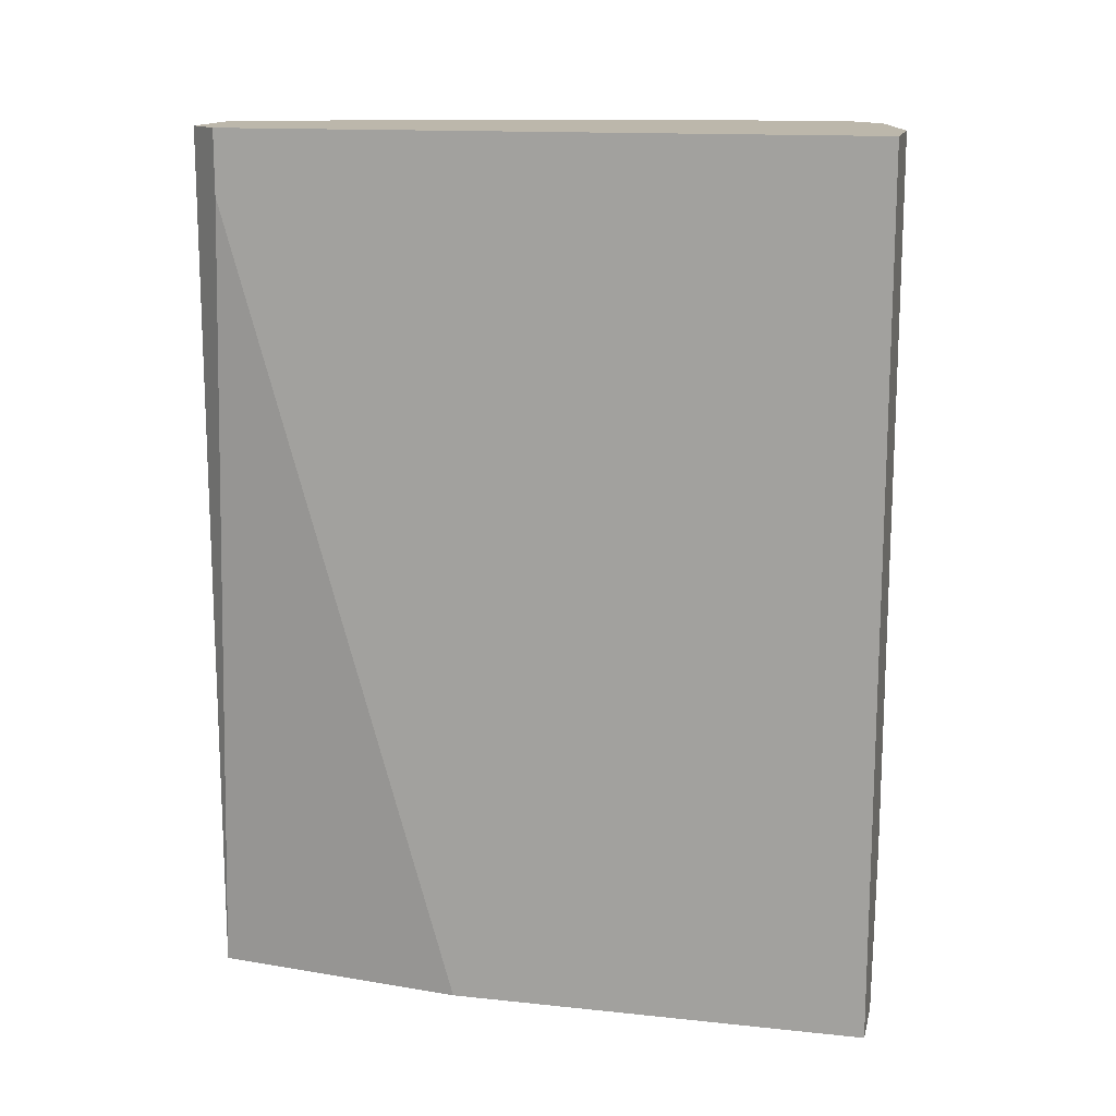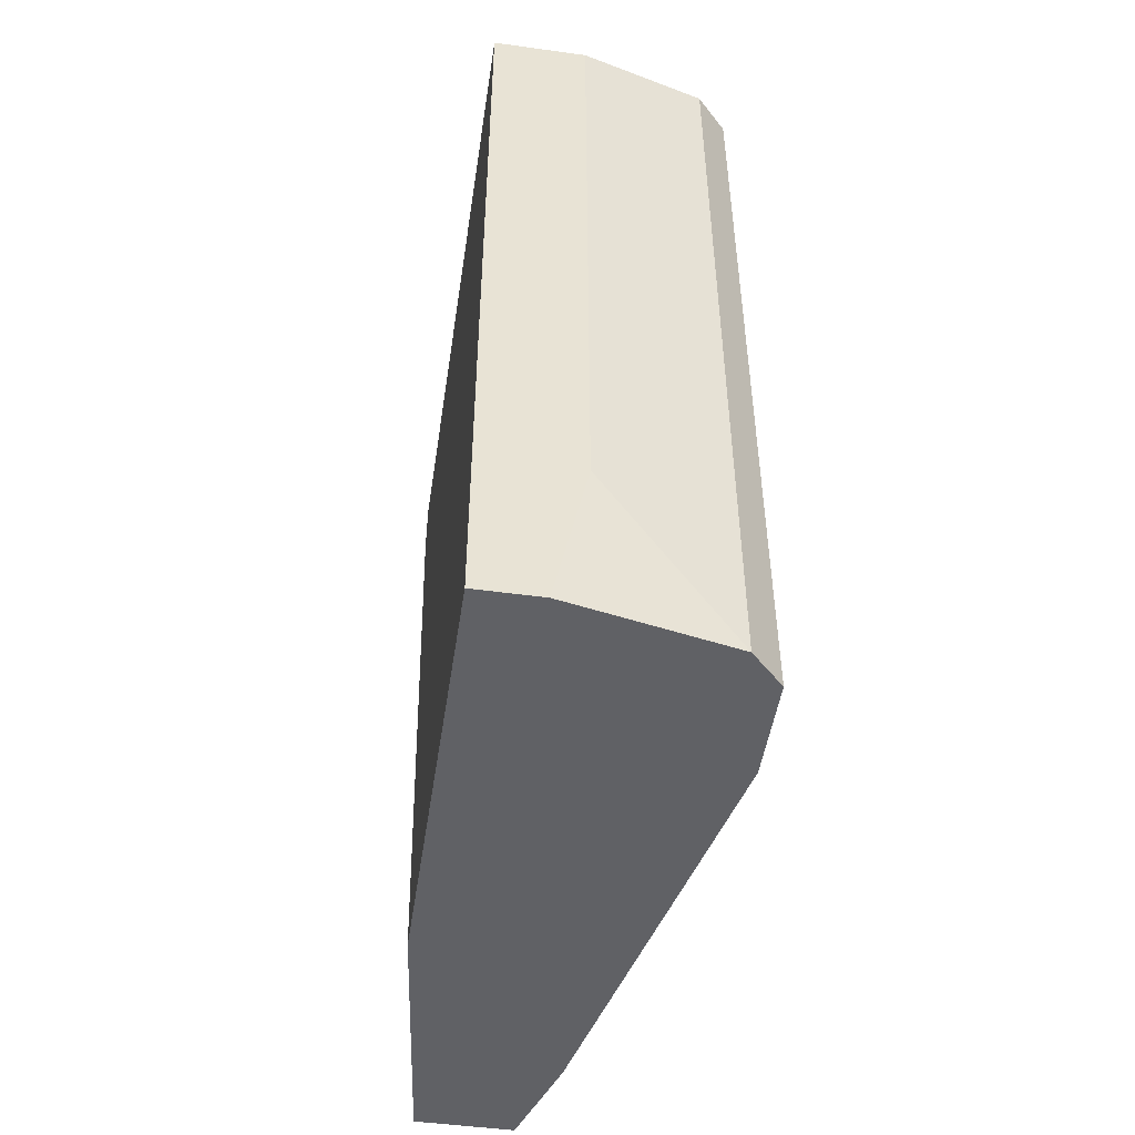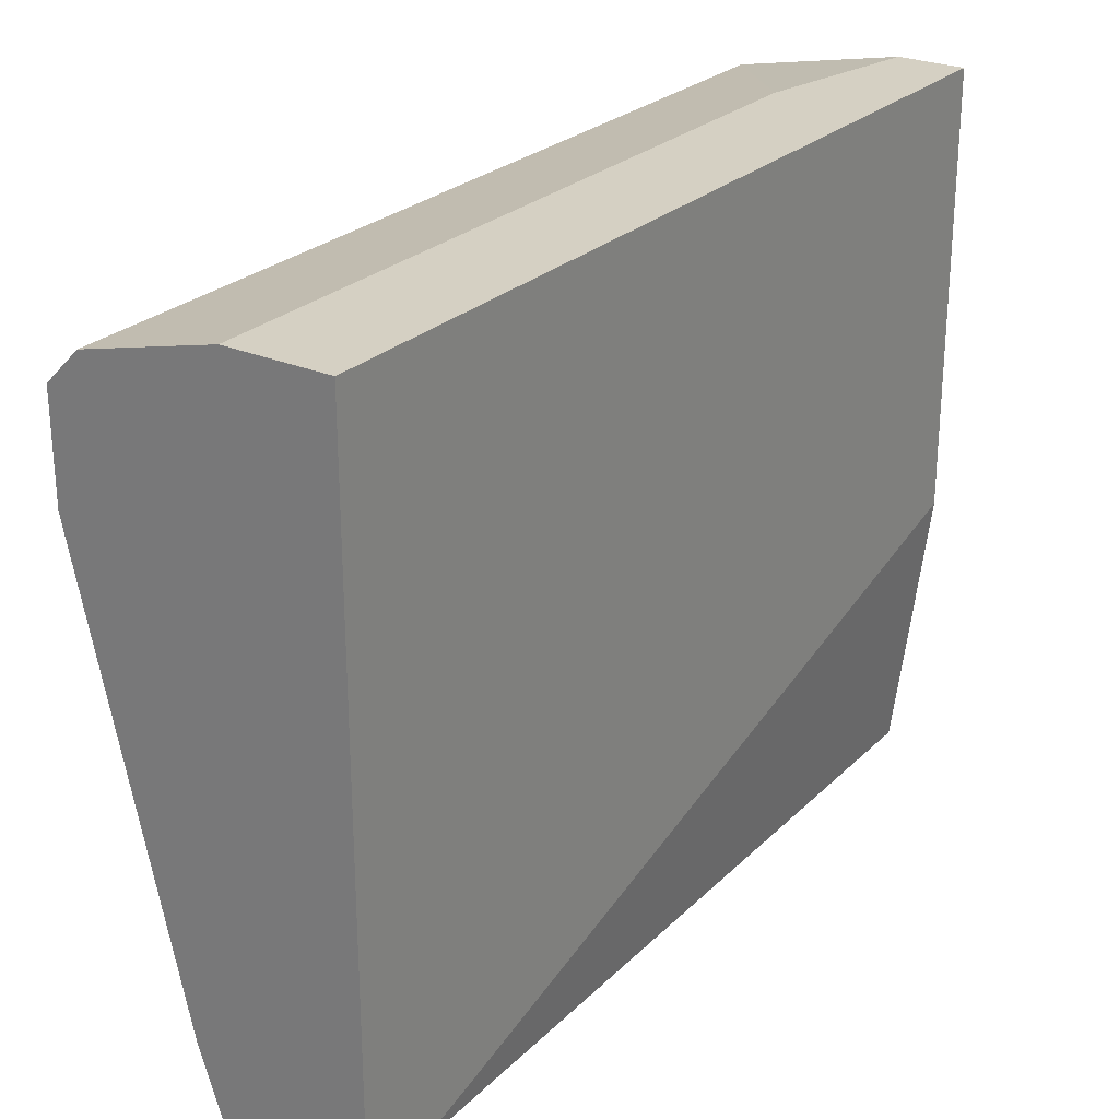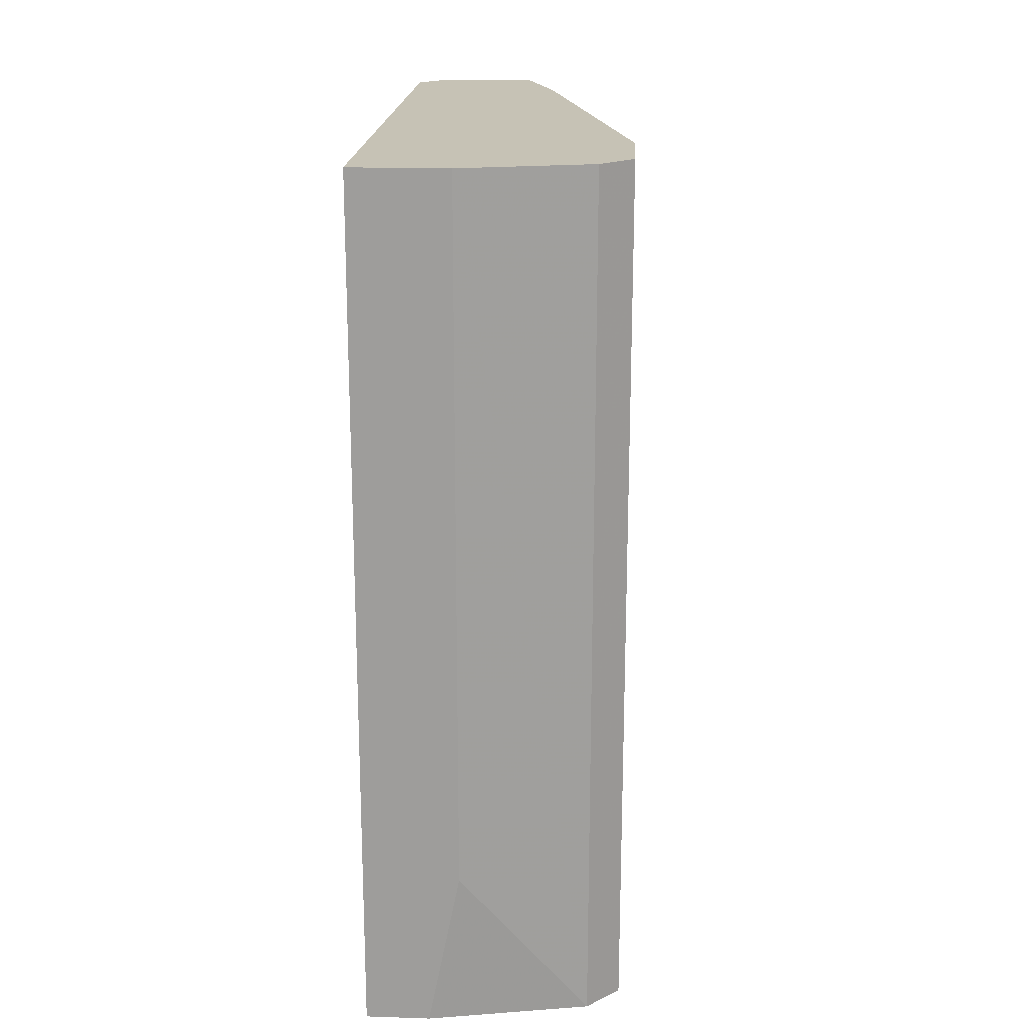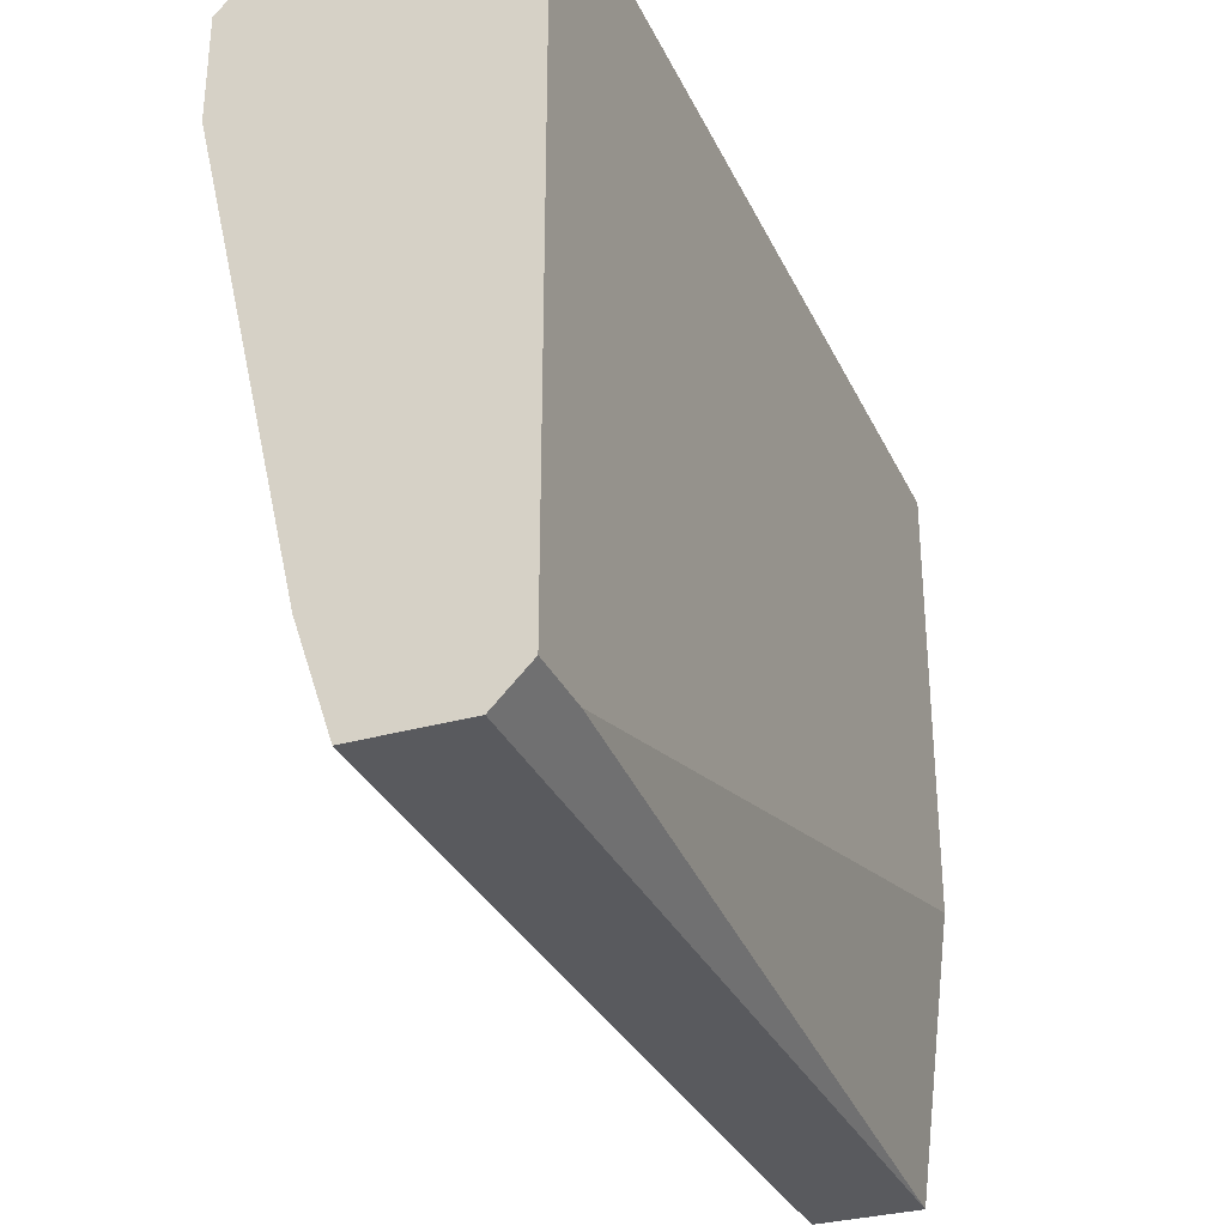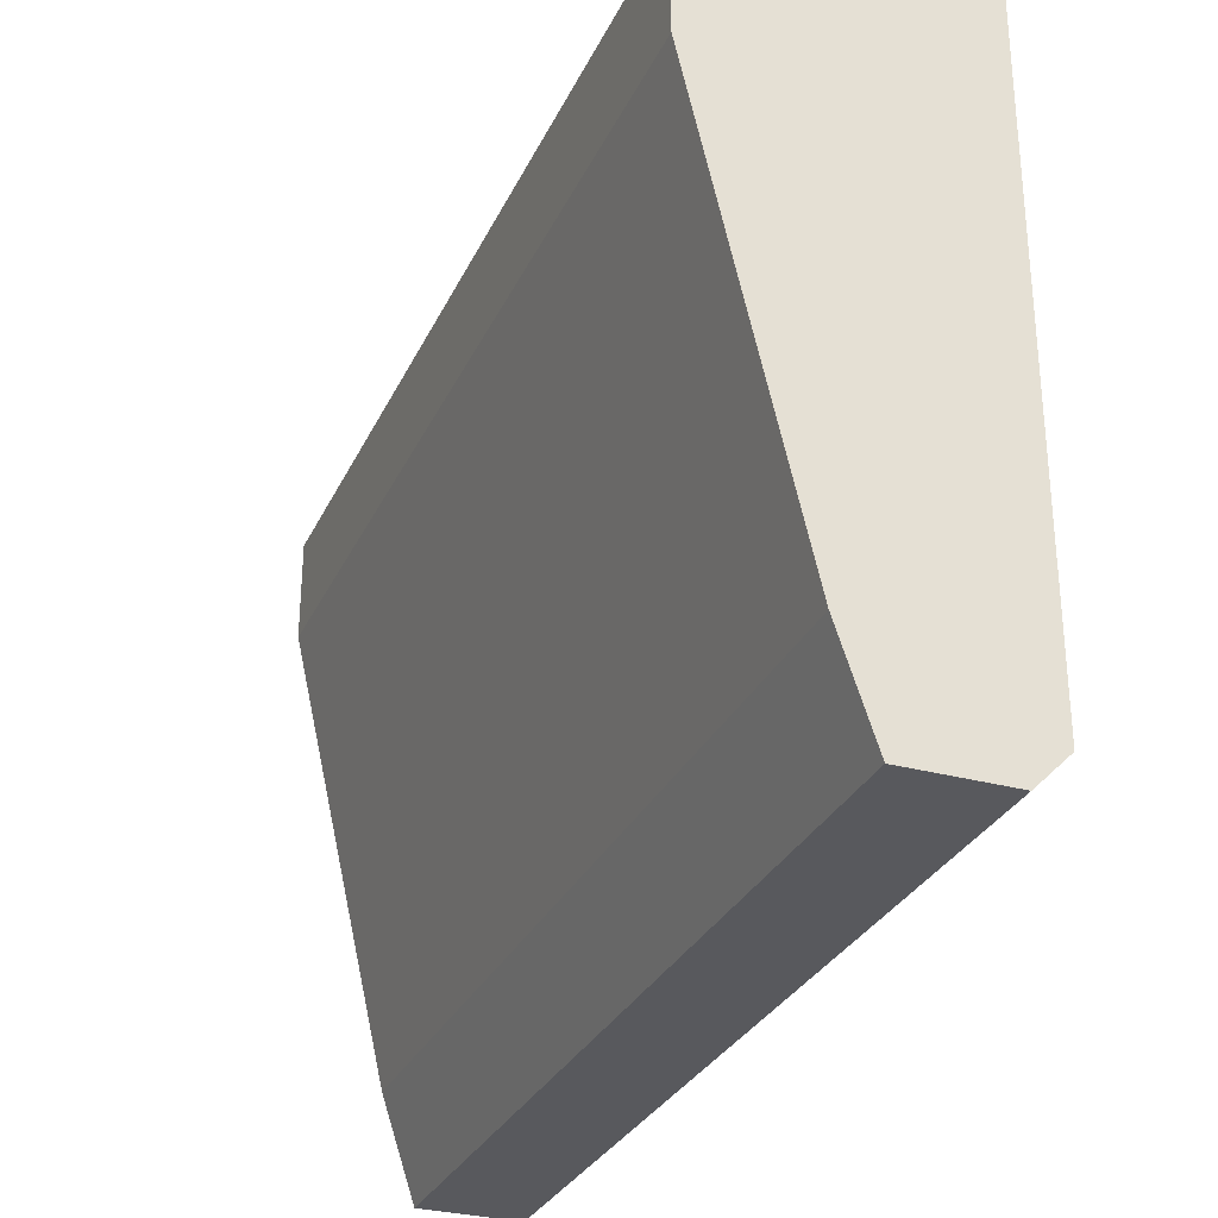
<metadata>
{"format":"obj","ext":"obj","renderer":"f3d","projection":"perspective","resolution":1024,"background":"white","views":[{"elev":14.3,"azim":103.0,"up":"+Z"},{"elev":-49.3,"azim":171.4,"up":"+Z"},{"elev":26.0,"azim":34.6,"up":"+Y"},{"elev":18.9,"azim":-176.5,"up":"+Z"},{"elev":-31.6,"azim":21.9,"up":"+Y"},{"elev":-30.1,"azim":-21.7,"up":"+Y"}]}
</metadata>
<code>
v -0.03403 -0.01659 0.004813
v -0.03403 -0.02681 0.04129
v -0.03403 -0.02681 0.04421
v -0.03403 0.002373 0.004813
v -0.03403 0.002373 0.04421
v -0.03549 -0.02827 0.004813
v -0.03549 -0.02827 0.04421
v -0.03695 0.002373 0.004813
v -0.0457 -0.000543 0.004813
v -0.0457 -0.000543 0.04421
v -0.0457 -0.004923 0.004813
v -0.0457 -0.004923 0.04421
v -0.03987 -0.02827 0.004813
v -0.03987 -0.02827 0.04421
v -0.04424 0.000915 0.004813
v -0.04424 0.000915 0.04421
v -0.04132 -0.02389 0.004813
v -0.04132 -0.02389 0.04421
v -0.03841 0.002373 0.01211
v -0.03841 0.002373 0.04421
f 15 19 8
f 13 17 4
f 3 20 10
f 4 17 9
f 17 13 14
f 3 10 14
f 13 4 6
f 14 13 6
f 4 20 5
f 20 3 5
f 3 4 5
f 10 9 12
f 14 10 12
f 4 3 1
f 6 4 1
f 9 17 11
f 12 9 11
f 17 12 11
f 9 10 15
f 4 9 15
f 17 14 18
f 12 17 18
f 14 12 18
f 3 14 7
f 6 3 7
f 14 6 7
f 10 20 16
f 20 15 16
f 15 10 16
f 20 4 19
f 15 20 19
f 3 6 2
f 1 3 2
f 6 1 2
f 4 15 8
f 19 4 8

</code>
